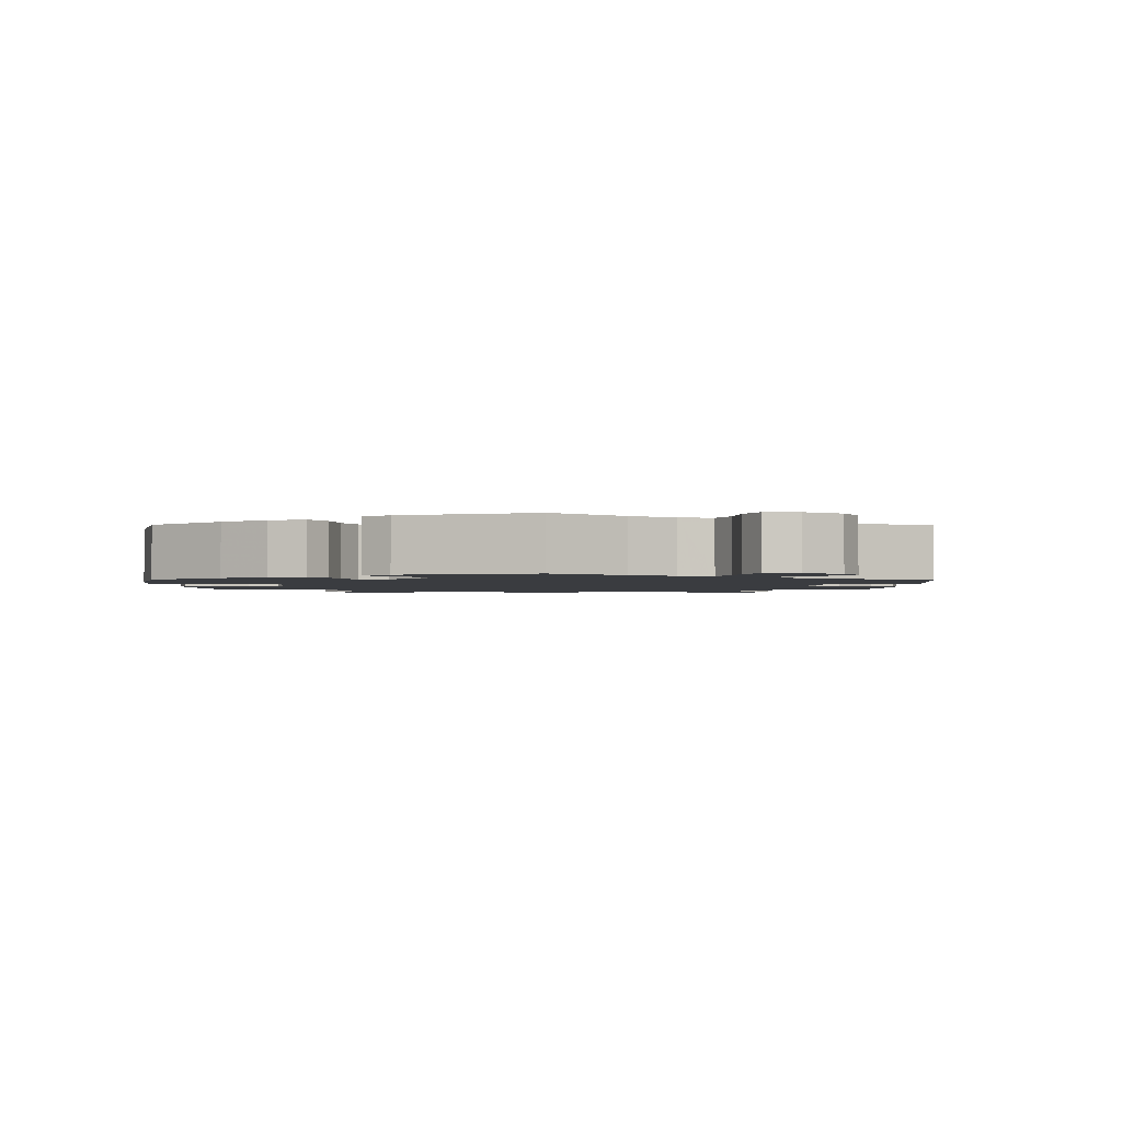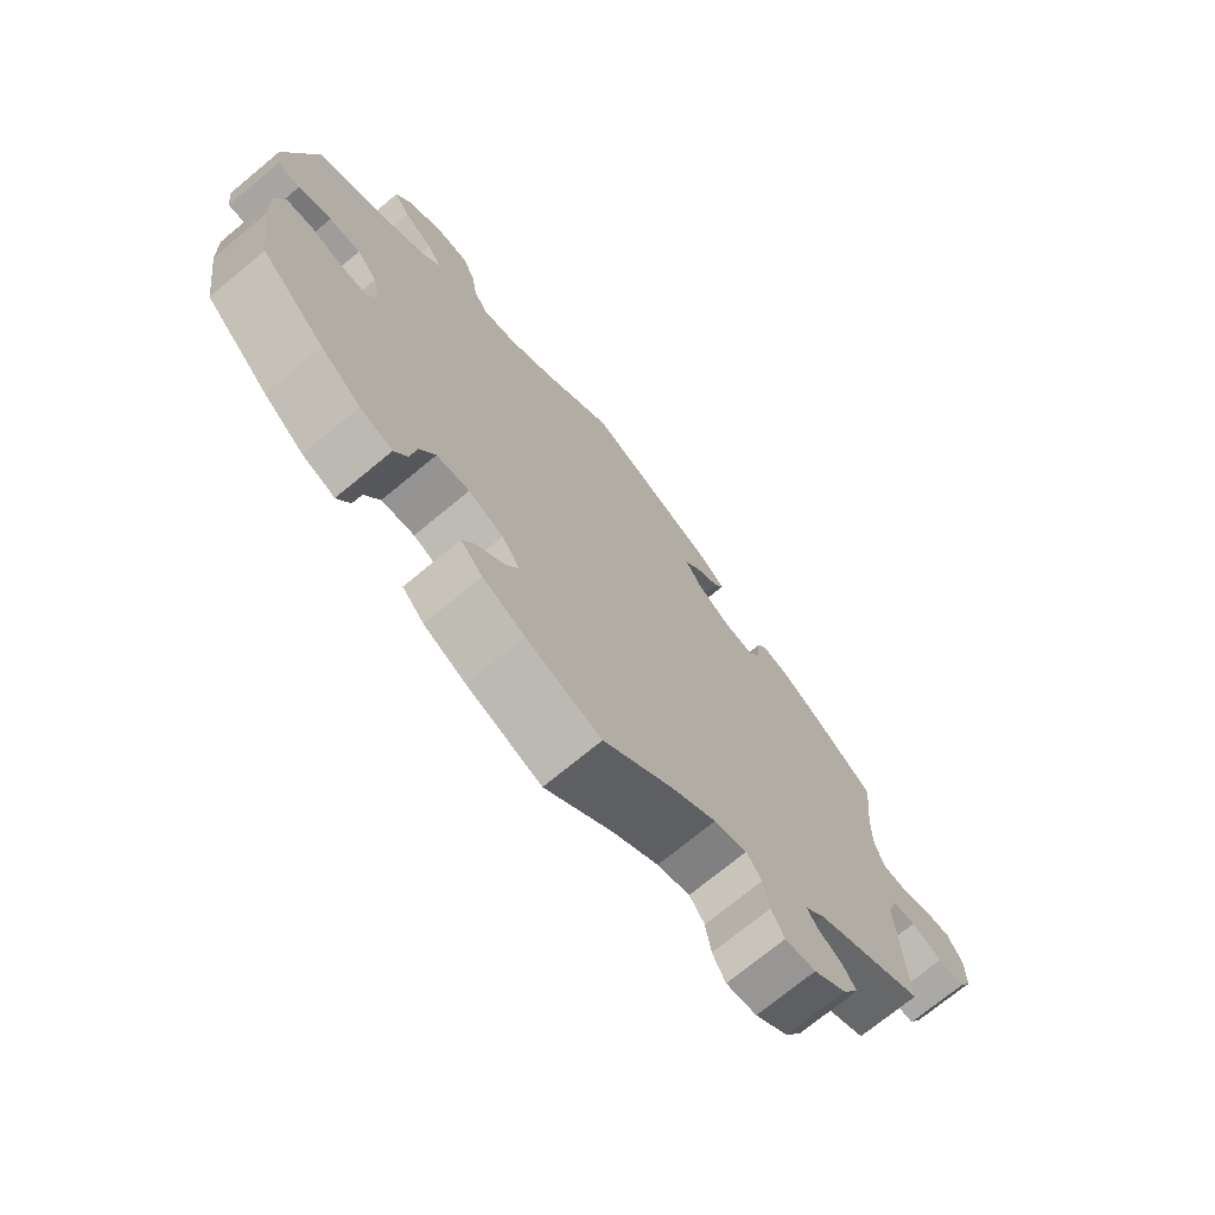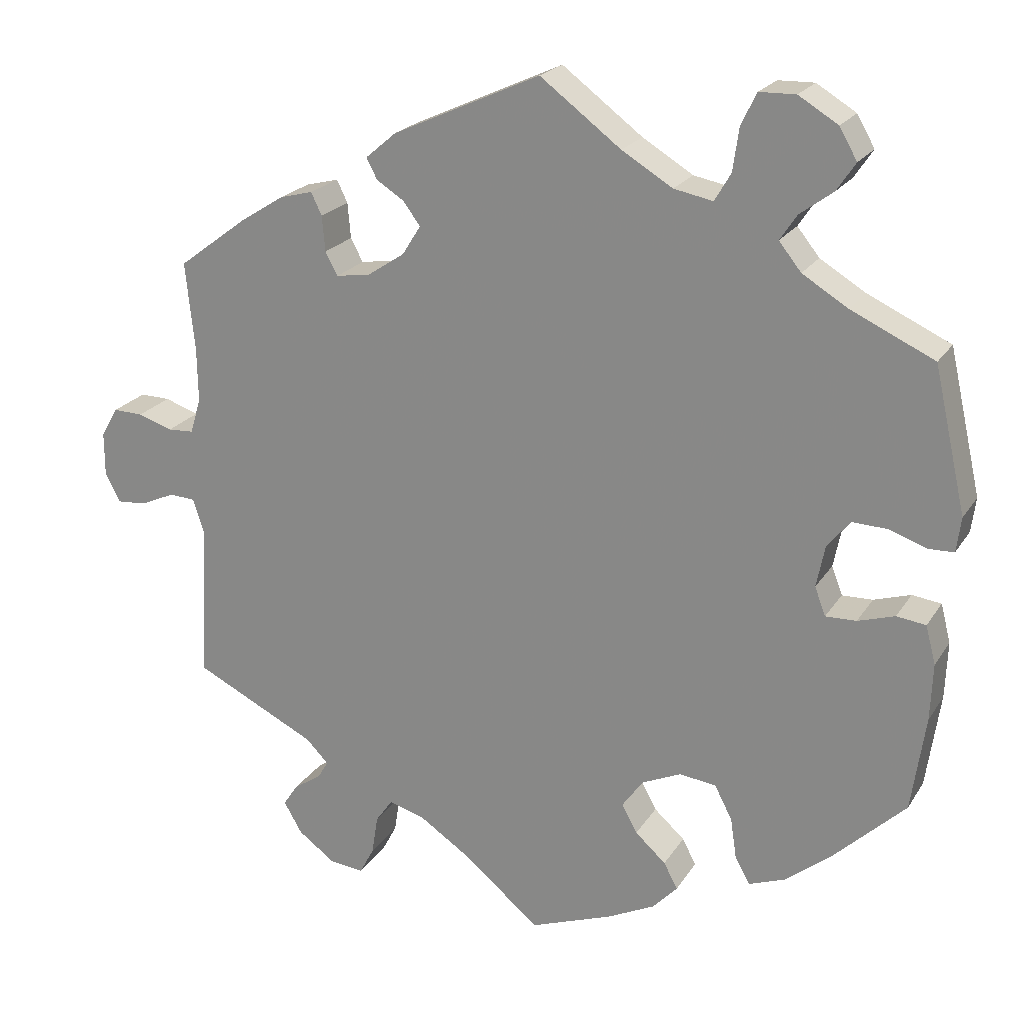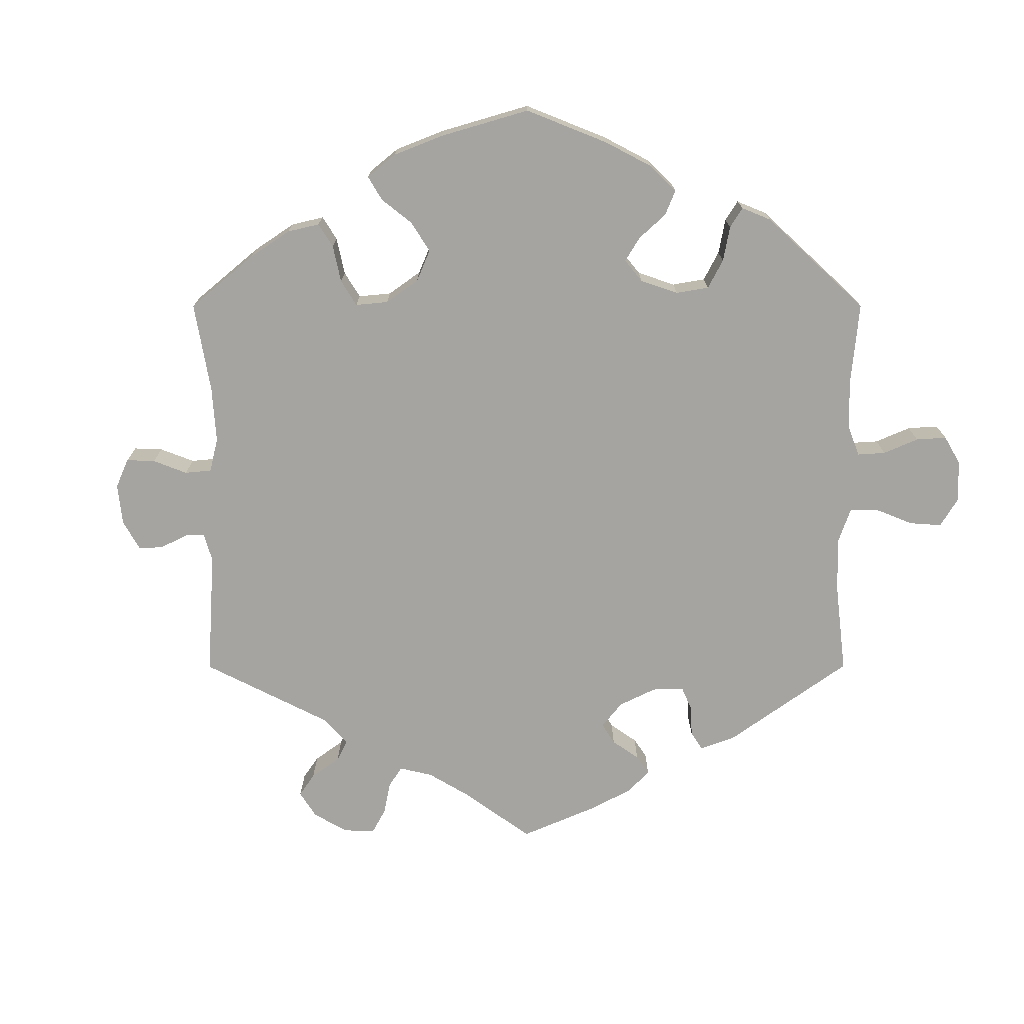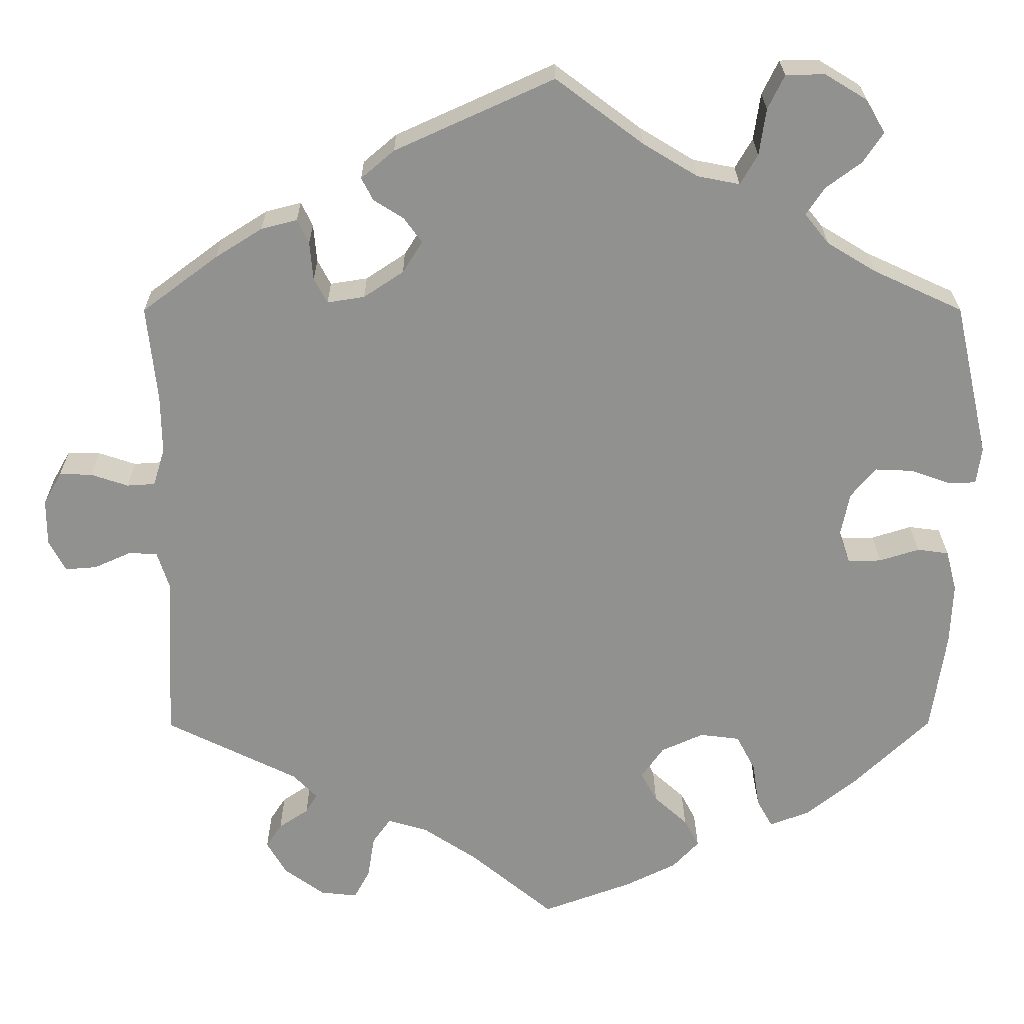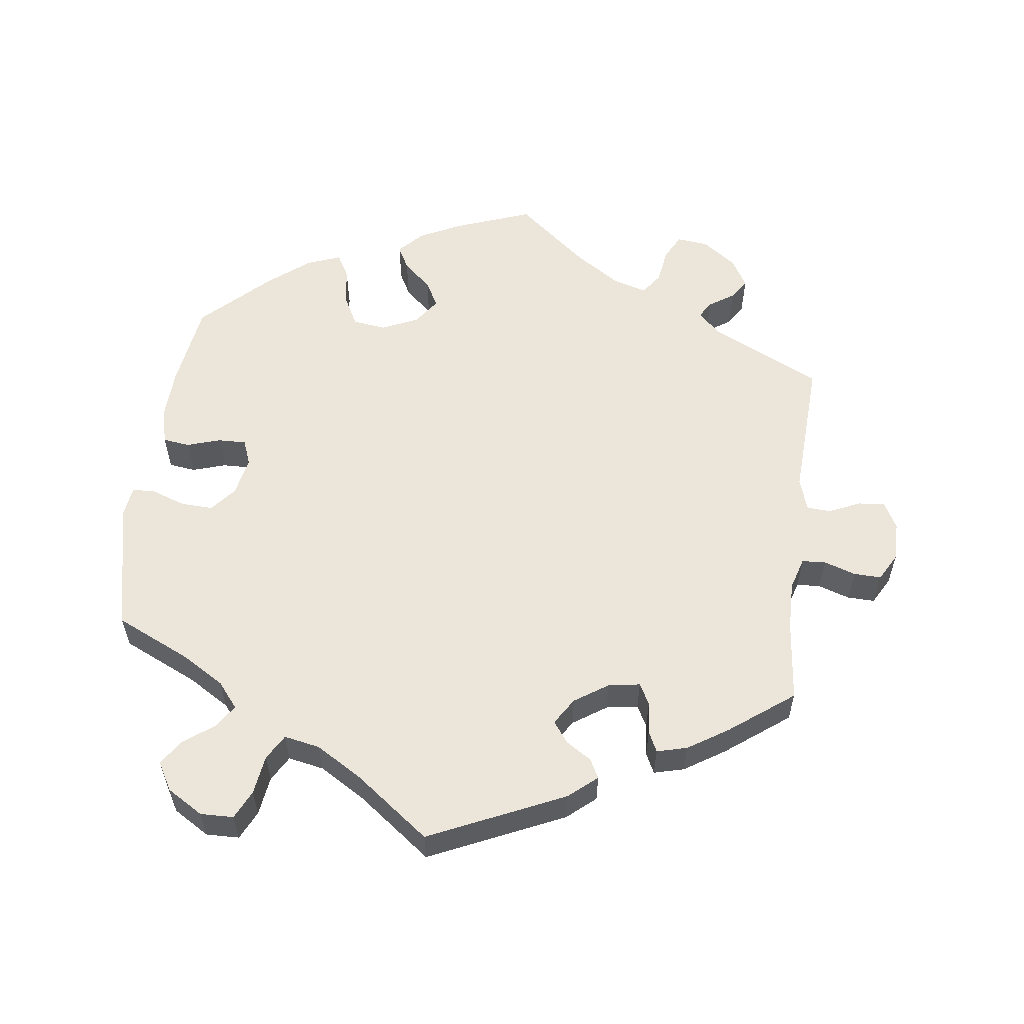
<metadata>
{"format":"obj","ext":"obj","renderer":"f3d","projection":"perspective","resolution":1024,"background":"white","views":[{"elev":-1.9,"azim":-60.9,"up":"+Y"},{"elev":-72.4,"azim":-50.4,"up":"+Z"},{"elev":21.6,"azim":-156.1,"up":"+Z"},{"elev":-73.4,"azim":-120.0,"up":"+Y"},{"elev":24.2,"azim":179.7,"up":"+Z"},{"elev":57.0,"azim":7.2,"up":"+Y"}]}
</metadata>
<code>
v 0.191 0.07 0.491
v 0.231 0.07 0.457
v 0.217 0.07 0.43
v 0.181 0.07 0.407
v 0.159 0.07 0.377
v 0.183 0.07 0.339
v 0.231 0.07 0.307
v 0.276 0.07 0.3
v 0.292 0.07 0.33
v 0.296 0.07 0.376
v 0.31 0.07 0.405
v 0.353 0.07 0.394
v 0.41 0.07 0.358
v 0.501 0.07 0.29
v 0.489 0.07 0.174
v 0.488 0.07 0.104
v 0.502 0.07 0.058
v 0.536 0.07 0.056
v 0.581 0.07 0.071
v 0.62 0.07 0.072
v 0.642 0.07 0.033
v 0.642 0.07 -0.023
v 0.622 0.07 -0.061
v 0.584 0.07 -0.058
v 0.539 0.07 -0.038
v 0.505 0.07 -0.04
v 0.49 0.07 -0.087
v 0.501 0.07 -0.289
v 0.341 0.07 -0.368
v 0.312 0.07 -0.398
v 0.326 0.07 -0.421
v 0.362 0.07 -0.445
v 0.381 0.07 -0.474
v 0.357 0.07 -0.515
v 0.309 0.07 -0.55
v 0.264 0.07 -0.555
v 0.245 0.07 -0.519
v 0.237 0.07 -0.468
v 0.215 0.07 -0.437
v 0.167 0.07 -0.451
v 0.101 0.07 -0.495
v 0.001 0.07 -0.578
v -0.108 0.07 -0.538
v -0.169 0.07 -0.508
v -0.201 0.07 -0.474
v -0.183 0.07 -0.44
v -0.143 0.07 -0.404
v -0.123 0.07 -0.367
v -0.15 0.07 -0.329
v -0.201 0.07 -0.306
v -0.249 0.07 -0.312
v -0.272 0.07 -0.356
v -0.28 0.07 -0.41
v -0.299 0.07 -0.444
v -0.347 0.07 -0.426
v -0.406 0.07 -0.379
v -0.5 0.07 -0.289
v -0.518 0.07 -0.165
v -0.521 0.07 -0.091
v -0.508 0.07 -0.041
v -0.47 0.07 -0.036
v -0.422 0.07 -0.051
v -0.382 0.07 -0.052
v -0.368 0.07 -0.015
v -0.379 0.07 0.04
v -0.409 0.07 0.076
v -0.455 0.07 0.074
v -0.503 0.07 0.057
v -0.536 0.07 0.058
v -0.542 0.07 0.103
v -0.5 0.07 0.289
v -0.392 0.07 0.339
v -0.333 0.07 0.375
v -0.304 0.07 0.411
v -0.326 0.07 0.444
v -0.369 0.07 0.476
v -0.393 0.07 0.512
v -0.37 0.07 0.552
v -0.319 0.07 0.583
v -0.272 0.07 0.582
v -0.252 0.07 0.541
v -0.244 0.07 0.485
v -0.223 0.07 0.449
v -0.172 0.07 0.459
v -0.106 0.07 0.499
v -0.001 0.07 0.578
v 0.191 0 0.491
v 0.231 0 0.457
v 0.217 0 0.43
v 0.181 0 0.407
v 0.159 0 0.377
v 0.183 0 0.339
v 0.231 0 0.307
v 0.276 0 0.3
v 0.292 0 0.33
v 0.296 0 0.376
v 0.31 0 0.405
v 0.353 0 0.394
v 0.41 0 0.358
v 0.501 0 0.29
v 0.489 0 0.174
v 0.488 0 0.104
v 0.502 0 0.058
v 0.536 0 0.056
v 0.581 0 0.071
v 0.62 0 0.072
v 0.642 0 0.033
v 0.642 0 -0.023
v 0.622 0 -0.061
v 0.584 0 -0.058
v 0.539 0 -0.038
v 0.505 0 -0.04
v 0.49 0 -0.087
v 0.501 0 -0.289
v 0.341 0 -0.368
v 0.312 0 -0.398
v 0.326 0 -0.421
v 0.362 0 -0.445
v 0.381 0 -0.474
v 0.357 0 -0.515
v 0.309 0 -0.55
v 0.264 0 -0.555
v 0.245 0 -0.519
v 0.237 0 -0.468
v 0.215 0 -0.437
v 0.167 0 -0.451
v 0.101 0 -0.495
v 0.001 0 -0.578
v -0.108 0 -0.538
v -0.169 0 -0.508
v -0.201 0 -0.474
v -0.183 0 -0.44
v -0.143 0 -0.404
v -0.123 0 -0.367
v -0.15 0 -0.329
v -0.201 0 -0.306
v -0.249 0 -0.312
v -0.272 0 -0.356
v -0.28 0 -0.41
v -0.299 0 -0.444
v -0.347 0 -0.426
v -0.406 0 -0.379
v -0.5 0 -0.289
v -0.518 0 -0.165
v -0.521 0 -0.091
v -0.508 0 -0.041
v -0.47 0 -0.036
v -0.422 0 -0.051
v -0.382 0 -0.052
v -0.368 0 -0.015
v -0.379 0 0.04
v -0.409 0 0.076
v -0.455 0 0.074
v -0.503 0 0.057
v -0.536 0 0.058
v -0.542 0 0.103
v -0.5 0 0.289
v -0.392 0 0.339
v -0.333 0 0.375
v -0.304 0 0.411
v -0.326 0 0.444
v -0.369 0 0.476
v -0.393 0 0.512
v -0.37 0 0.552
v -0.319 0 0.583
v -0.272 0 0.582
v -0.252 0 0.541
v -0.244 0 0.485
v -0.223 0 0.449
v -0.172 0 0.459
v -0.106 0 0.499
v -0.001 0 0.578
f 85 86 1 2
f 84 85 2 3
f 83 84 3 4
f 79 80 81 82
f 79 82 83
f 78 79 83
f 75 76 77 78
f 74 75 78 83
f 73 74 83 4
f 69 70 71 72
f 67 68 69 72
f 66 67 72 73
f 65 66 73 4
f 59 60 61 62
f 59 62 63
f 58 59 63
f 57 58 63
f 56 57 63
f 55 56 63 64
f 52 53 54 55
f 51 52 55 64
f 44 45 46 47
f 44 47 48
f 41 42 43 44
f 40 41 44 48
f 39 40 48 49
f 35 36 37 38
f 35 38 39
f 34 35 39
f 31 32 33 34
f 30 31 34 39
f 29 30 39 49
f 27 28 29 49
f 22 23 24 25
f 22 25 26
f 21 22 26
f 18 19 20 21
f 17 18 21 26
f 16 17 26 27
f 12 13 14 15
f 12 15 16
f 9 10 11 12
f 8 9 12 16
f 7 8 16 27
f 64 65 4 5
f 50 51 64 5
f 49 50 5 6
f 6 7 27 49
f 88 87 172 171
f 89 88 171 170
f 90 89 170 169
f 168 167 166 165
f 169 168 165
f 169 165 164
f 164 163 162 161
f 169 164 161 160
f 90 169 160 159
f 158 157 156 155
f 158 155 154 153
f 159 158 153 152
f 90 159 152 151
f 148 147 146 145
f 149 148 145
f 149 145 144
f 149 144 143
f 149 143 142
f 150 149 142 141
f 141 140 139 138
f 150 141 138 137
f 133 132 131 130
f 134 133 130
f 130 129 128 127
f 134 130 127 126
f 135 134 126 125
f 124 123 122 121
f 125 124 121
f 125 121 120
f 120 119 118 117
f 125 120 117 116
f 135 125 116 115
f 135 115 114 113
f 111 110 109 108
f 112 111 108
f 112 108 107
f 107 106 105 104
f 112 107 104 103
f 113 112 103 102
f 101 100 99 98
f 102 101 98
f 98 97 96 95
f 102 98 95 94
f 113 102 94 93
f 91 90 151 150
f 91 150 137 136
f 92 91 136 135
f 135 113 93 92
f 1 87 88 2
f 2 88 89 3
f 3 89 90 4
f 4 90 91 5
f 5 91 92 6
f 6 92 93 7
f 7 93 94 8
f 8 94 95 9
f 9 95 96 10
f 10 96 97 11
f 11 97 98 12
f 12 98 99 13
f 13 99 100 14
f 14 100 101 15
f 15 101 102 16
f 16 102 103 17
f 17 103 104 18
f 18 104 105 19
f 19 105 106 20
f 20 106 107 21
f 21 107 108 22
f 22 108 109 23
f 23 109 110 24
f 24 110 111 25
f 25 111 112 26
f 26 112 113 27
f 27 113 114 28
f 28 114 115 29
f 29 115 116 30
f 30 116 117 31
f 31 117 118 32
f 32 118 119 33
f 33 119 120 34
f 34 120 121 35
f 35 121 122 36
f 36 122 123 37
f 37 123 124 38
f 38 124 125 39
f 39 125 126 40
f 40 126 127 41
f 41 127 128 42
f 42 128 129 43
f 43 129 130 44
f 44 130 131 45
f 45 131 132 46
f 46 132 133 47
f 47 133 134 48
f 48 134 135 49
f 49 135 136 50
f 50 136 137 51
f 51 137 138 52
f 52 138 139 53
f 53 139 140 54
f 54 140 141 55
f 55 141 142 56
f 56 142 143 57
f 57 143 144 58
f 58 144 145 59
f 59 145 146 60
f 60 146 147 61
f 61 147 148 62
f 62 148 149 63
f 63 149 150 64
f 64 150 151 65
f 65 151 152 66
f 66 152 153 67
f 67 153 154 68
f 68 154 155 69
f 69 155 156 70
f 70 156 157 71
f 71 157 158 72
f 72 158 159 73
f 73 159 160 74
f 74 160 161 75
f 75 161 162 76
f 76 162 163 77
f 77 163 164 78
f 78 164 165 79
f 79 165 166 80
f 80 166 167 81
f 81 167 168 82
f 82 168 169 83
f 83 169 170 84
f 84 170 171 85
f 85 171 172 86
f 86 172 87 1

</code>
